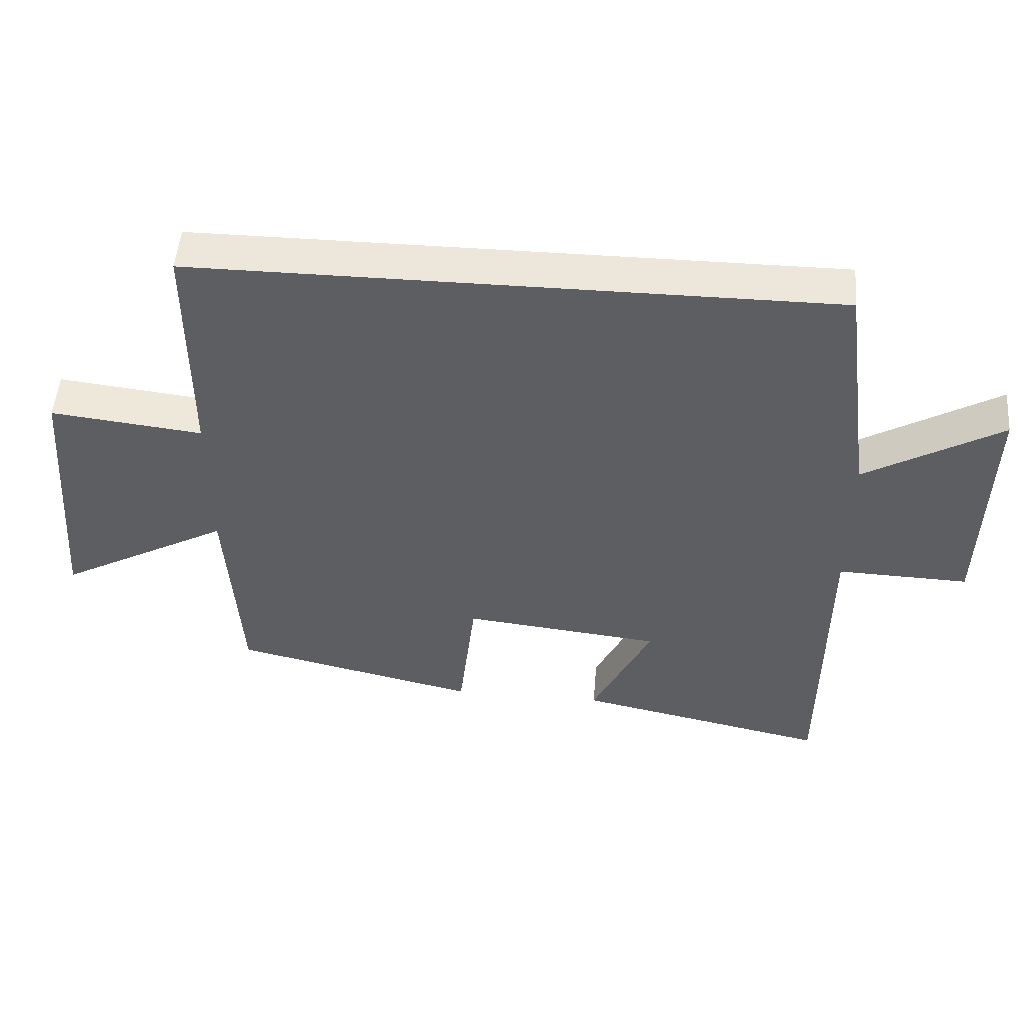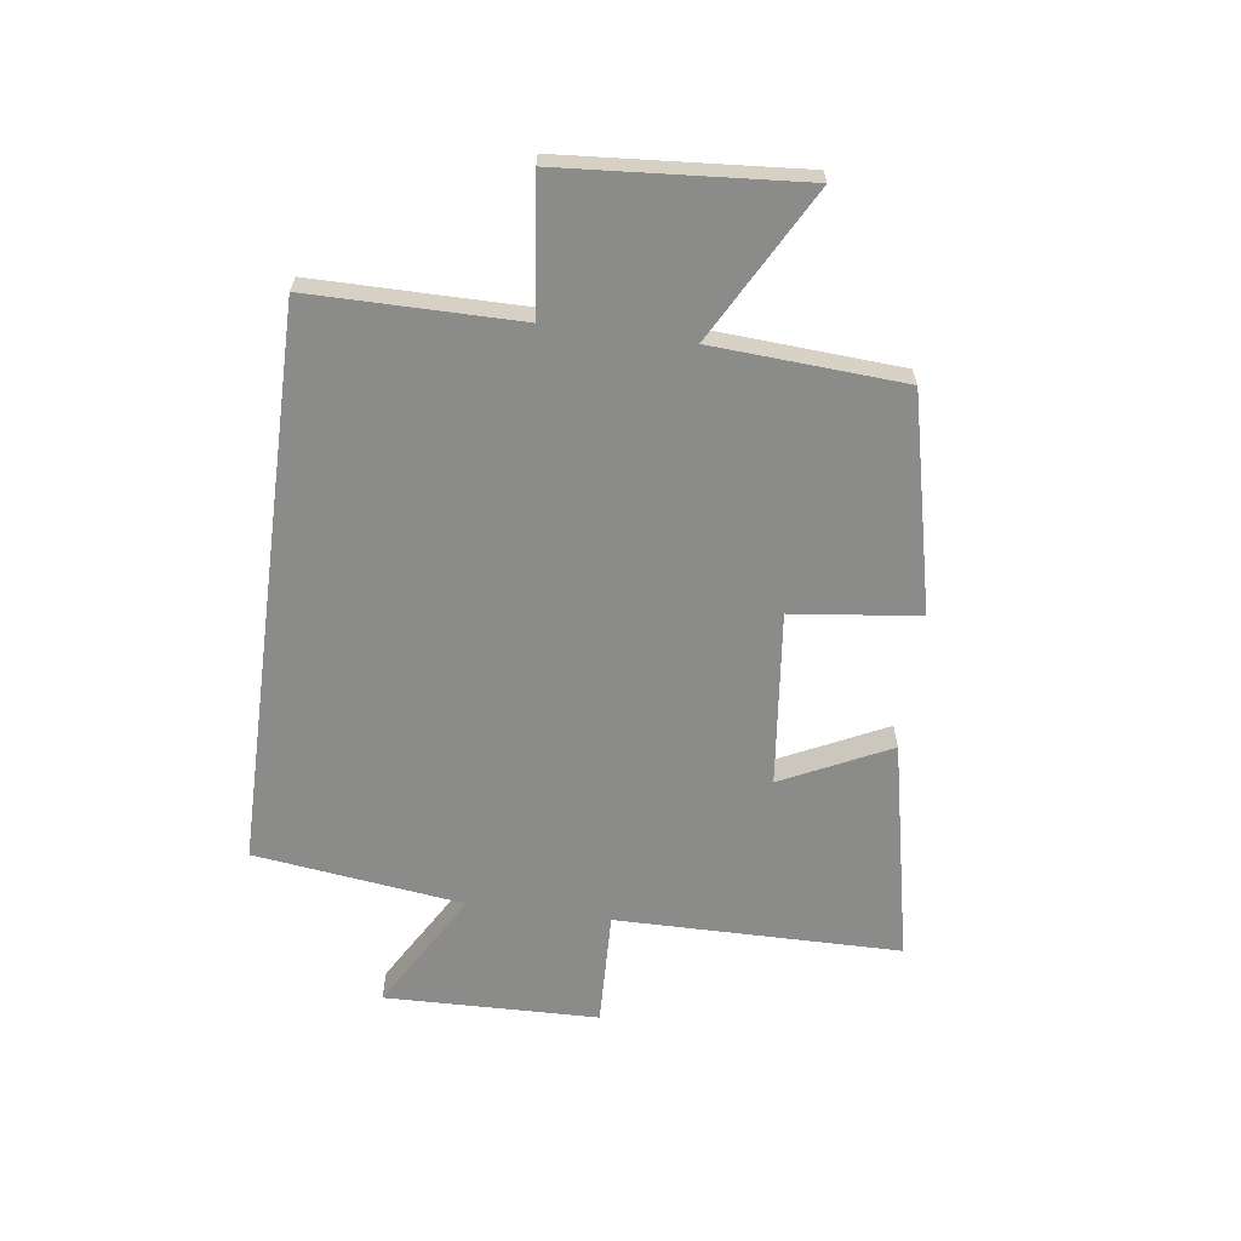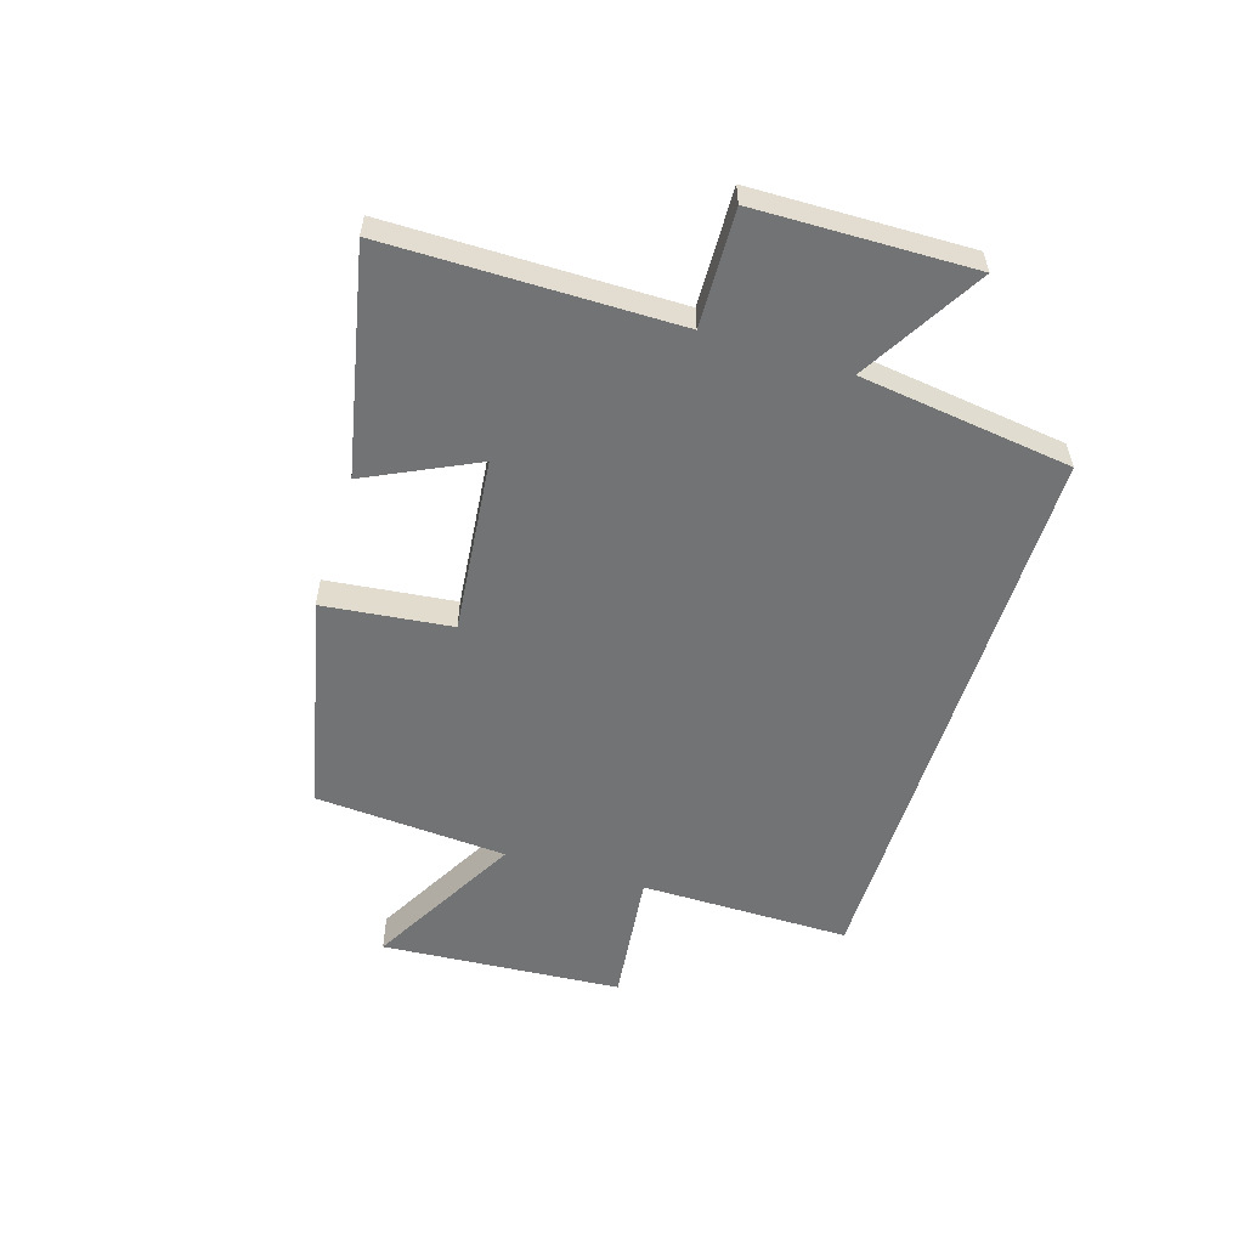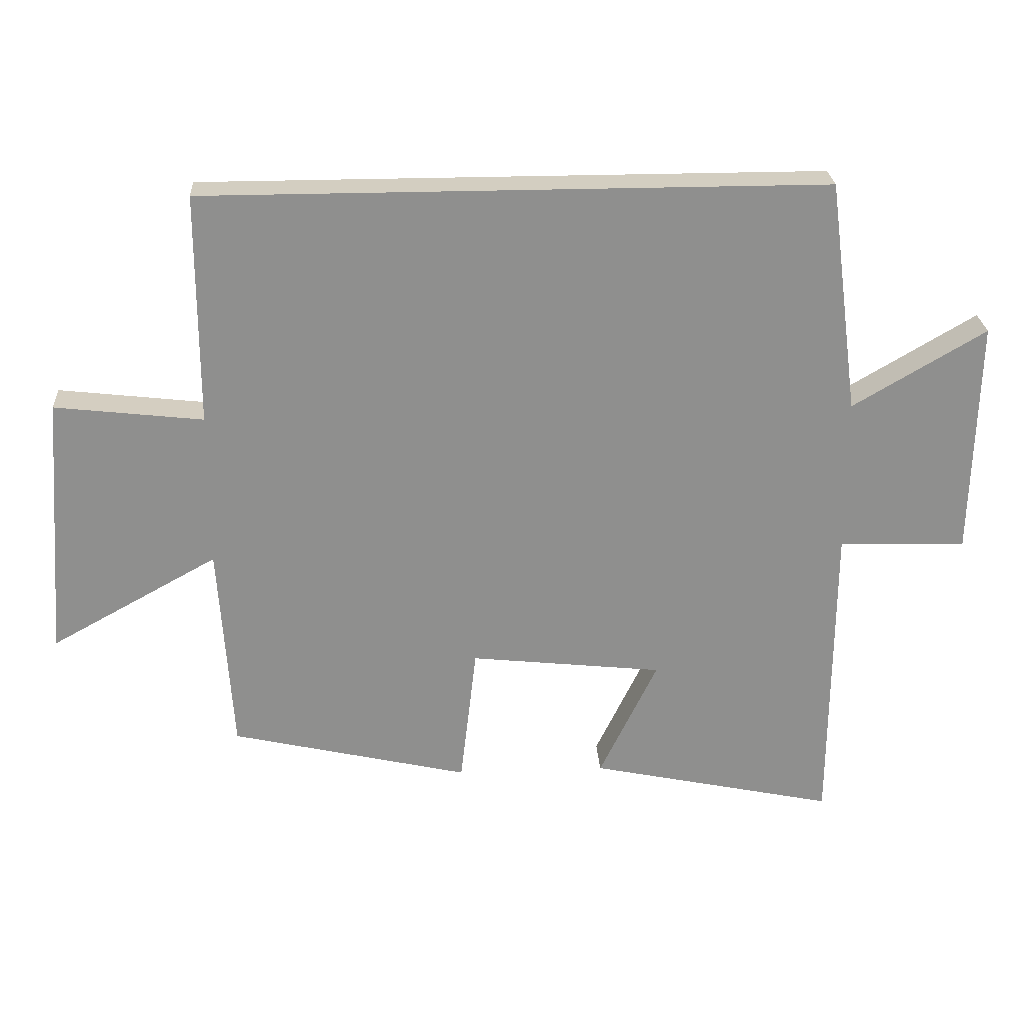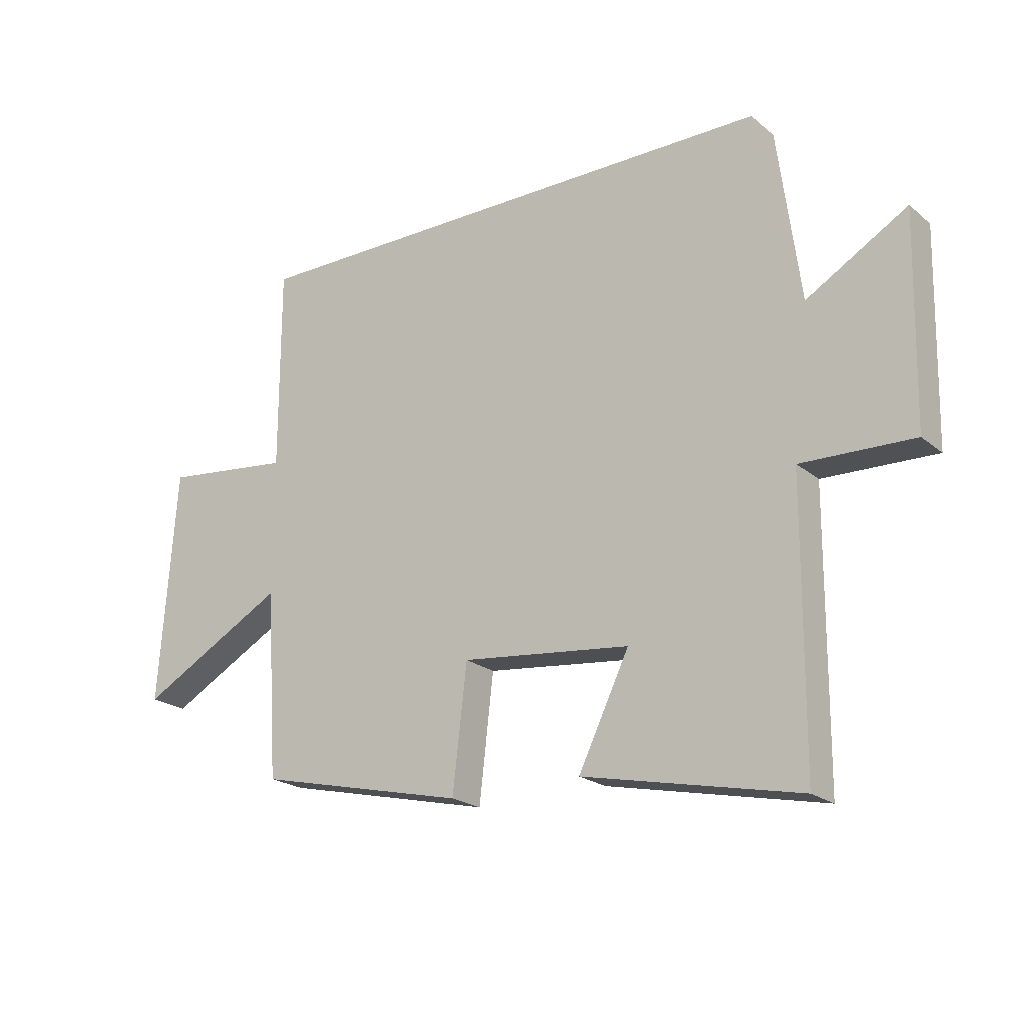
<metadata>
{"format":"obj","ext":"obj","renderer":"f3d","projection":"perspective","resolution":1024,"background":"white","views":[{"elev":50.7,"azim":-175.4,"up":"+Z"},{"elev":-63.7,"azim":82.4,"up":"+Y"},{"elev":-55.8,"azim":-107.4,"up":"+Y"},{"elev":25.2,"azim":176.5,"up":"+Z"},{"elev":-21.2,"azim":-144.7,"up":"+Z"}]}
</metadata>
<code>
v 0.5 0.07 0.5
v 0.5 0.07 0.146
v 0.727 0.07 0.172
v 0.757 0.07 -0.234
v 0.5 0.07 -0.092
v 0.479 0.07 -0.416
v 0.113 0.07 -0.5
v 0.088 0.07 -0.284
v -0.208 0.07 -0.316
v -0.119 0.07 -0.5
v -0.497 0.07 -0.58
v -0.5 0.07 -0.095
v -0.696 0.07 -0.101
v -0.704 0.07 0.263
v -0.5 0.07 0.143
v -0.453 0.07 0.5
v 0.5 0 0.5
v 0.5 0 0.146
v 0.727 0 0.172
v 0.757 0 -0.234
v 0.5 0 -0.092
v 0.479 0 -0.416
v 0.113 0 -0.5
v 0.088 0 -0.284
v -0.208 0 -0.316
v -0.119 0 -0.5
v -0.497 0 -0.58
v -0.5 0 -0.095
v -0.696 0 -0.101
v -0.704 0 0.263
v -0.5 0 0.143
v -0.453 0 0.5
f 15 16 1 2
f 12 13 14 15
f 11 12 15
f 10 11 15
f 9 10 15
f 8 9 15 2
f 7 8 2
f 6 7 2
f 5 6 2
f 2 3 4 5
f 18 17 32 31
f 31 30 29 28
f 31 28 27
f 31 27 26
f 31 26 25
f 18 31 25 24
f 18 24 23
f 18 23 22
f 18 22 21
f 21 20 19 18
f 1 17 18 2
f 2 18 19 3
f 3 19 20 4
f 4 20 21 5
f 5 21 22 6
f 6 22 23 7
f 7 23 24 8
f 8 24 25 9
f 9 25 26 10
f 10 26 27 11
f 11 27 28 12
f 12 28 29 13
f 13 29 30 14
f 14 30 31 15
f 15 31 32 16
f 16 32 17 1

</code>
